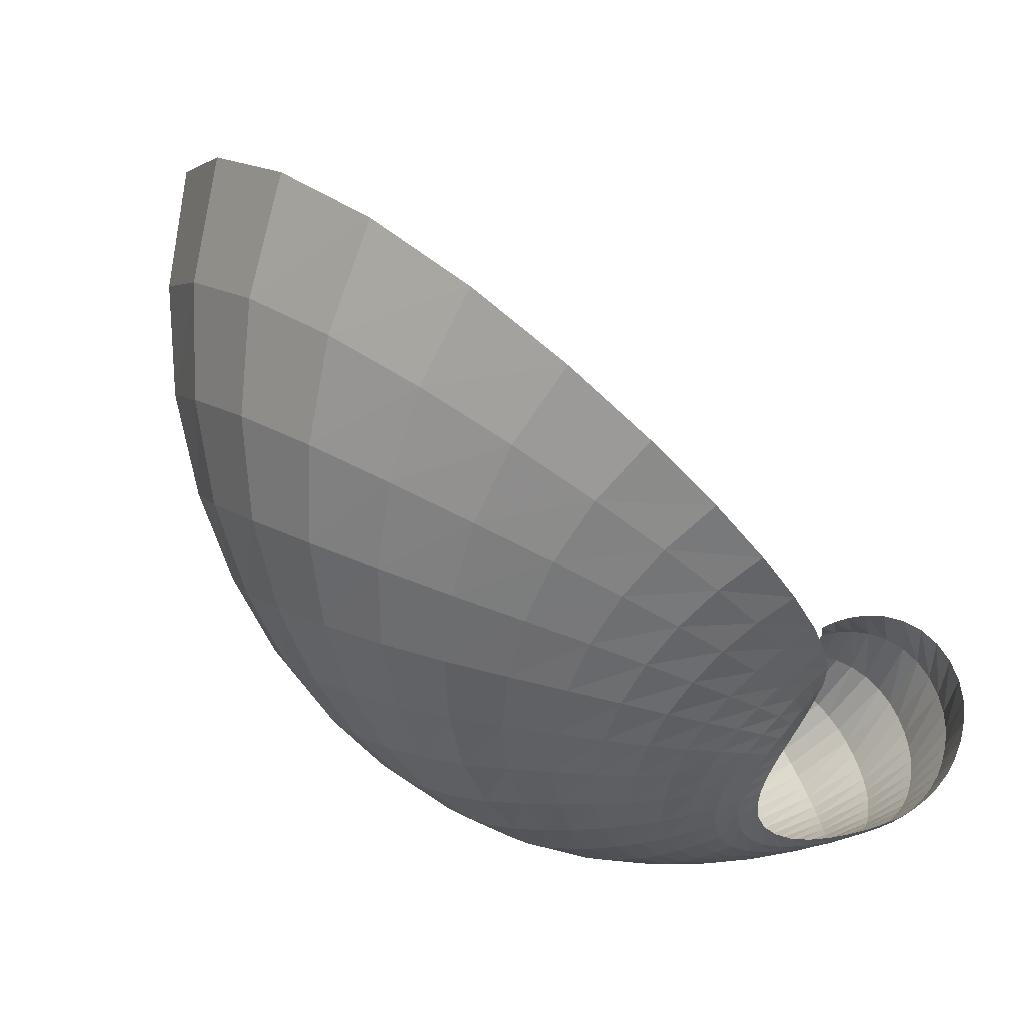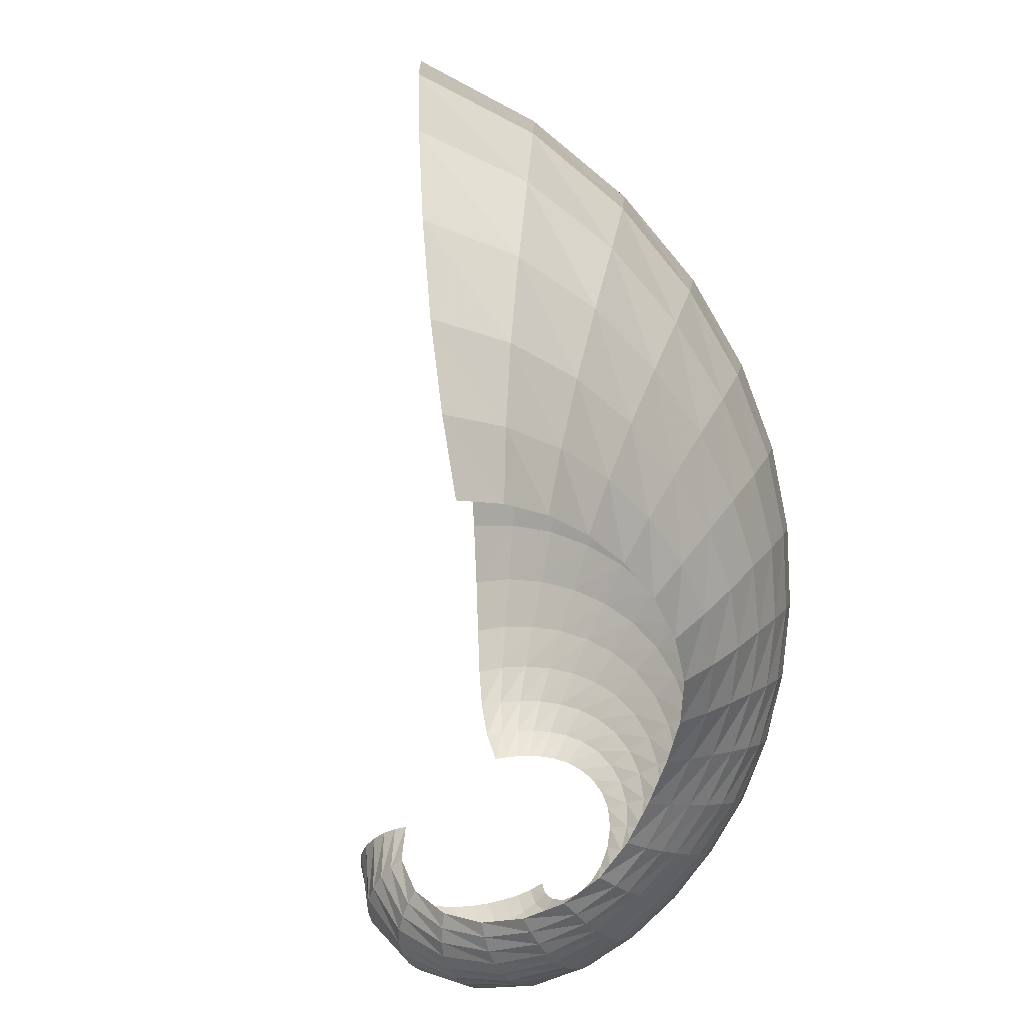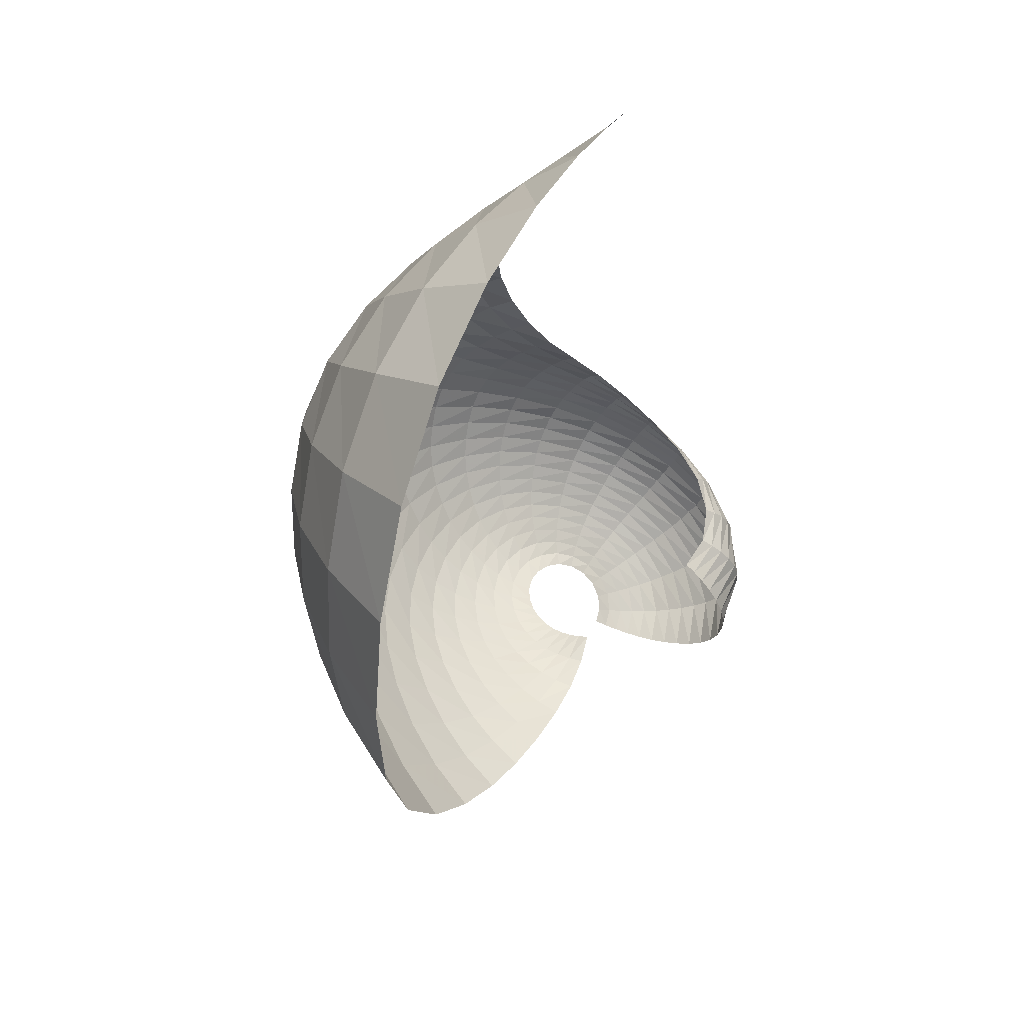
<metadata>
{"format":"obj","ext":"obj","renderer":"f3d","projection":"perspective","resolution":1024,"background":"white","views":[{"elev":76.5,"azim":-38.7,"up":"+Z"},{"elev":-50.0,"azim":-163.9,"up":"+Z"},{"elev":69.5,"azim":27.4,"up":"+Y"}]}
</metadata>
<code>
o /Users/cisneras/hanan/hananLab/QS_project/data/Remeshing/Last_ex_5_inv/Last_ex_5_inv_Qstart
v -4.078 -0.5271 0.02301
v -4.067 -0.5342 -0.08049
v -4.104 -0.544 -0.1855
v -4.179 -0.5484 -0.2733
v -4.279 -0.5388 -0.335
v -4.392 -0.5102 -0.3738
v -4.507 -0.4619 -0.3943
v -4.612 -0.3962 -0.3956
v -4.7 -0.3165 -0.3787
v -4.775 -0.2248 -0.3553
v -4.844 -0.1216 -0.3405
v -4.905 -0.007723 -0.3374
v -4.944 0.1148 -0.3374
v -4.955 0.2432 -0.3351
v -4.939 0.374 -0.3369
v -4.906 0.5034 -0.3521
v -4.86 0.6279 -0.3855
v -4.804 0.745 -0.4367
v -4.741 0.8535 -0.5037
v -4.672 0.9535 -0.5852
v -4.045 -0.5365 0.03152
v -4.034 -0.5513 -0.08378
v -4.078 -0.5693 -0.1985
v -4.165 -0.5793 -0.2915
v -4.277 -0.5725 -0.3535
v -4.401 -0.5453 -0.3889
v -4.527 -0.498 -0.4038
v -4.641 -0.4334 -0.3974
v -4.736 -0.3543 -0.3706
v -4.818 -0.2616 -0.3361
v -4.895 -0.1553 -0.3101
v -4.963 -0.0356 -0.2958
v -5.01 0.09579 -0.2833
v -5.024 0.2361 -0.2667
v -5.008 0.3818 -0.2531
v -4.971 0.5289 -0.2537
v -4.919 0.6733 -0.274
v -4.852 0.8119 -0.3141
v -4.77 0.9426 -0.3722
v -4.674 1.065 -0.4467
v -4.011 -0.5516 0.04112
v -4.001 -0.5748 -0.08646
v -4.053 -0.6003 -0.2097
v -4.153 -0.6146 -0.3064
v -4.277 -0.6094 -0.3679
v -4.411 -0.5822 -0.3984
v -4.542 -0.5345 -0.4049
v -4.663 -0.4701 -0.3896
v -4.767 -0.3919 -0.3554
v -4.857 -0.2998 -0.313
v -4.94 -0.1924 -0.2751
v -5.014 -0.06903 -0.2448
v -5.065 0.06874 -0.2157
v -5.084 0.2183 -0.1845
v -5.073 0.3766 -0.157
v -5.037 0.5406 -0.1423
v -4.981 0.7069 -0.1455
v -4.905 0.8712 -0.1679
v -4.805 1.028 -0.2097
v -4.679 1.174 -0.2709
v -3.977 -0.5744 0.05153
v -3.969 -0.6066 -0.08812
v -4.033 -0.6379 -0.218
v -4.146 -0.6541 -0.3165
v -4.281 -0.6486 -0.3764
v -4.421 -0.6202 -0.4014
v -4.556 -0.5713 -0.3992
v -4.681 -0.5066 -0.3753
v -4.793 -0.4294 -0.3351
v -4.892 -0.339 -0.2862
v -4.981 -0.2321 -0.2361
v -5.056 -0.1075 -0.1875
v -5.11 0.03364 -0.1392
v -5.136 0.1889 -0.0913
v -5.131 0.3565 -0.04798
v -5.1 0.5349 -0.01464
v -5.043 0.7217 0.005055
v -4.96 0.9117 0.008374
v -4.843 1.096 -0.008084
v -4.685 1.266 -0.04679
v -3.943 -0.606 0.06241
v -3.943 -0.6467 -0.08796
v -4.019 -0.681 -0.2221
v -4.144 -0.6961 -0.3202
v -4.287 -0.6885 -0.3773
v -4.432 -0.6582 -0.3975
v -4.57 -0.608 -0.3884
v -4.698 -0.5431 -0.3577
v -4.815 -0.4671 -0.3117
v -4.92 -0.3787 -0.2556
v -5.012 -0.274 -0.1933
v -5.089 -0.1506 -0.1273
v -5.146 -0.009532 -0.05965
v -5.177 0.1475 0.007351
v -5.18 0.3198 0.07073
v -5.153 0.5072 0.1277
v -5.096 0.7081 0.1761
v -5.005 0.917 0.2123
v -4.87 1.123 0.2298
v -4.685 1.313 0.2232
v -3.916 -0.646 0.0735
v -3.927 -0.6931 -0.08487
v -4.014 -0.7271 -0.2207
v -4.147 -0.7384 -0.3164
v -4.296 -0.7272 -0.3701
v -4.443 -0.6946 -0.3864
v -4.583 -0.6434 -0.3727
v -4.713 -0.5786 -0.3368
v -4.833 -0.504 -0.285
v -4.94 -0.4182 -0.2211
v -5.034 -0.3168 -0.1474
v -5.11 -0.1971 -0.06626
v -5.167 -0.05959 0.01925
v -5.202 0.09467 0.1061
v -5.209 0.2658 0.1919
v -5.185 0.4541 0.2752
v -5.125 0.6581 0.3548
v -5.024 0.8724 0.4269
v -4.874 1.086 0.4829
v -4.666 1.284 0.5152
v -3.899 -0.6931 0.08463
v -3.921 -0.7426 -0.0781
v -4.017 -0.7732 -0.2132
v -4.155 -0.779 -0.3054
v -4.306 -0.7634 -0.3555
v -4.453 -0.7285 -0.3686
v -4.593 -0.6766 -0.3517
v -4.724 -0.6123 -0.3117
v -4.844 -0.5395 -0.2543
v -4.951 -0.4567 -0.1827
v -5.042 -0.3598 -0.09896
v -5.116 -0.2459 -0.005133
v -5.171 -0.1152 0.0958
v -5.205 0.03151 0.2009
v -5.212 0.1947 0.308
v -5.187 0.3744 0.4162
v -5.121 0.5686 0.5247
v -5.01 0.7719 0.63
v -4.846 0.9738 0.7229
v -4.625 1.161 0.7947
v -3.894 -0.7452 0.09564
v -3.927 -0.7926 -0.06768
v -4.028 -0.8174 -0.2
v -4.167 -0.8171 -0.2886
v -4.316 -0.797 -0.3353
v -4.463 -0.7599 -0.3457
v -4.602 -0.7075 -0.3259
v -4.731 -0.6442 -0.2821
v -4.848 -0.5735 -0.2194
v -4.952 -0.4945 -0.1409
v -5.04 -0.403 -0.04855
v -5.109 -0.2968 0.05562
v -5.159 -0.1759 0.1691
v -5.188 -0.041 0.2893
v -5.19 0.1079 0.4141
v -5.157 0.2703 0.5424
v -5.084 0.4434 0.6733
v -4.964 0.6214 0.8037
v -4.793 0.7953 0.925
v -4.57 0.9538 1.029
v -3.9 -0.7992 0.1064
v -3.942 -0.8407 -0.0542
v -4.045 -0.8584 -0.1824
v -4.181 -0.8523 -0.2676
v -4.328 -0.8283 -0.3115
v -4.471 -0.789 -0.3192
v -4.608 -0.7365 -0.2966
v -4.734 -0.6746 -0.249
v -4.847 -0.6066 -0.1812
v -4.946 -0.5317 -0.09656
v -5.028 -0.4467 0.002787
v -5.091 -0.3495 0.1149
v -5.133 -0.2405 0.2377
v -5.153 -0.1208 0.3688
v -5.146 0.009162 0.5059
v -5.104 0.1481 0.6471
v -5.023 0.2925 0.7911
v -4.898 0.4366 0.9348
v -4.727 0.5725 1.071
v -4.51 0.6904 1.194
v -3.917 -0.8511 0.1166
v -3.964 -0.8844 -0.03832
v -4.065 -0.8949 -0.1614
v -4.197 -0.8838 -0.2432
v -4.339 -0.8565 -0.2847
v -4.479 -0.8155 -0.2901
v -4.611 -0.7631 -0.2646
v -4.733 -0.7029 -0.2136
v -4.841 -0.6379 -0.1414
v -4.933 -0.5678 -0.05181
v -5.008 -0.4898 0.05276
v -5.063 -0.4024 0.1702
v -5.096 -0.3065 0.2985
v -5.105 -0.2037 0.4353
v -5.085 -0.09491 0.5776
v -5.034 0.01792 0.723
v -4.946 0.131 0.8694
v -4.821 0.2386 1.014
v -4.656 0.3341 1.151
v -4.453 0.4092 1.276
v -3.944 -0.8974 0.1262
v -3.992 -0.9219 -0.02064
v -4.089 -0.9258 -0.1376
v -4.215 -0.9106 -0.2158
v -4.35 -0.8807 -0.255
v -4.485 -0.8387 -0.2583
v -4.612 -0.7868 -0.2305
v -4.727 -0.7285 -0.1768
v -4.829 -0.6668 -0.1017
v -4.914 -0.6017 -0.008879
v -4.979 -0.5308 0.09883
v -5.024 -0.4534 0.2189
v -5.046 -0.3708 0.3485
v -5.043 -0.2848 0.4847
v -5.012 -0.197 0.6244
v -4.951 -0.1095 0.7648
v -4.859 -0.0264 0.9037
v -4.737 0.04736 1.038
v -4.584 0.1065 1.163
v -4.401 0.1449 1.275
v -3.979 -0.9364 0.1352
v -4.025 -0.9529 -0.001838
v -4.116 -0.9514 -0.1117
v -4.233 -0.9328 -0.1858
v -4.362 -0.9011 -0.2226
v -4.489 -0.8587 -0.2241
v -4.609 -0.8076 -0.1947
v -4.718 -0.7516 -0.1393
v -4.812 -0.6934 -0.06273
v -4.888 -0.6333 0.03133
v -4.944 -0.5695 0.1399
v -4.977 -0.5018 0.2595
v -4.987 -0.4317 0.3863
v -4.972 -0.3614 0.5163
v -4.931 -0.2926 0.6465
v -4.863 -0.2276 0.7745
v -4.77 -0.17 0.8984
v -4.653 -0.124 1.015
v -4.514 -0.09321 1.12
v -4.354 -0.08091 1.209
v -4.019 -0.9683 0.1435
v -4.061 -0.9782 0.01745
v -4.144 -0.9724 -0.0846
v -4.253 -0.9514 -0.1541
v -4.373 -0.9185 -0.1883
v -4.492 -0.8762 -0.1883
v -4.605 -0.8266 -0.1577
v -4.705 -0.7732 -0.1014
v -4.791 -0.7187 -0.02449
v -4.858 -0.6635 0.06911
v -4.902 -0.6066 0.1761
v -4.924 -0.548 0.2922
v -4.922 -0.4895 0.4126
v -4.897 -0.4333 0.5326
v -4.848 -0.3808 0.6492
v -4.777 -0.3342 0.7604
v -4.685 -0.2964 0.865
v -4.576 -0.2706 0.9606
v -4.453 -0.2585 1.043
v -4.316 -0.2616 1.108
v -4.062 -0.9933 0.1513
v -4.099 -0.998 0.03685
v -4.173 -0.9891 -0.05693
v -4.273 -0.9664 -0.1214
v -4.383 -0.9331 -0.1529
v -4.494 -0.8915 -0.1515
v -4.598 -0.8437 -0.1201
v -4.69 -0.7932 -0.06368
v -4.766 -0.7425 0.01259
v -4.823 -0.6923 0.1042
v -4.857 -0.6421 0.2073
v -4.868 -0.592 0.3171
v -4.856 -0.544 0.4282
v -4.823 -0.4999 0.5359
v -4.769 -0.461 0.637
v -4.697 -0.4286 0.7299
v -4.609 -0.4048 0.814
v -4.51 -0.3916 0.8878
v -4.402 -0.3897 0.9483
v -4.286 -0.3994 0.993
v -4.105 -1.011 0.1587
v -4.137 -1.012 0.05623
v -4.203 -1 -0.02892
v -4.292 -0.9769 -0.08803
v -4.392 -0.9439 -0.1166
v -4.494 -0.9036 -0.1141
v -4.588 -0.858 -0.0827
v -4.671 -0.8104 -0.02711
v -4.737 -0.7635 0.04729
v -4.784 -0.7183 0.1354
v -4.808 -0.6746 0.2325
v -4.809 -0.6327 0.3334
v -4.789 -0.594 0.4329
v -4.75 -0.56 0.5266
v -4.695 -0.5315 0.6114
v -4.624 -0.5093 0.6859
v -4.543 -0.4945 0.7501
v -4.455 -0.4879 0.8039
v -4.361 -0.4898 0.8455
v -4.264 -0.5001 0.8741
v -4.149 -1.02 0.1655
v -4.175 -1.019 0.07537
v -4.231 -1.006 -0.0007874
v -4.31 -0.9826 -0.05416
v -4.4 -0.9507 -0.07969
v -4.491 -0.9121 -0.07614
v -4.576 -0.869 -0.04549
v -4.648 -0.8243 0.008033
v -4.704 -0.7812 0.079
v -4.741 -0.7409 0.1618
v -4.755 -0.7034 0.2509
v -4.748 -0.6689 0.3409
v -4.722 -0.6382 0.4272
v -4.68 -0.6121 0.5057
v -4.625 -0.5912 0.5738
v -4.559 -0.5757 0.6306
v -4.486 -0.5658 0.6767
v -4.409 -0.5617 0.713
v -4.33 -0.5634 0.7389
v -4.249 -0.5707 0.7544
v -4.192 -1.024 0.1717
v -4.212 -1.021 0.09376
v -4.26 -1.008 0.02702
v -4.328 -0.9851 -0.02004
v -4.407 -0.9546 -0.04215
v -4.487 -0.9183 -0.03765
v -4.561 -0.8779 -0.008064
v -4.623 -0.8367 0.04252
v -4.668 -0.7974 0.1085
v -4.694 -0.7615 0.1839
v -4.7 -0.7292 0.263
v -4.686 -0.7005 0.3406
v -4.656 -0.6761 0.4126
v -4.613 -0.6561 0.4756
v -4.561 -0.6406 0.5277
v -4.501 -0.629 0.5684
v -4.438 -0.6209 0.599
v -4.372 -0.6163 0.6207
v -4.306 -0.6151 0.634
v -4.24 -0.6175 0.639
v -4.233 -1.024 0.1773
v -4.249 -1.02 0.1112
v -4.289 -1.008 0.05424
v -4.346 -0.9856 0.01403
v -4.413 -0.9567 -0.004391
v -4.482 -0.9227 0.001107
v -4.544 -0.8856 0.0294
v -4.595 -0.8482 0.07631
v -4.629 -0.8129 0.1359
v -4.646 -0.7808 0.202
v -4.644 -0.7523 0.2692
v -4.626 -0.7277 0.3331
v -4.595 -0.7075 0.3904
v -4.553 -0.692 0.4387
v -4.506 -0.68 0.4764
v -4.454 -0.6703 0.5035
v -4.4 -0.662 0.5213
v -4.346 -0.6548 0.5316
v -4.293 -0.6495 0.5352
v -4.24 -0.6466 0.5326
v -4.271 -1.018 0.1825
v -4.284 -1.015 0.1283
v -4.315 -1.002 0.08125
v -4.362 -0.9817 0.04788
v -4.417 -0.955 0.03302
v -4.473 -0.9238 0.03903
v -4.523 -0.8901 0.065
v -4.563 -0.8562 0.1067
v -4.587 -0.8243 0.1582
v -4.596 -0.7956 0.2135
v -4.589 -0.7702 0.2677
v -4.568 -0.7488 0.3173
v -4.538 -0.7316 0.36
v -4.5 -0.7185 0.3945
v -4.459 -0.708 0.4195
v -4.416 -0.6987 0.4354
v -4.373 -0.6893 0.4435
v -4.331 -0.6797 0.4457
v -4.29 -0.6707 0.443
v -4.25 -0.6631 0.4361
v -4.306 -1.007 0.1878
v -4.315 -1.002 0.146
v -4.338 -0.9901 0.1086
v -4.374 -0.9714 0.08174
v -4.417 -0.9475 0.0699
v -4.46 -0.9194 0.0752
v -4.497 -0.8888 0.09675
v -4.525 -0.8578 0.1308
v -4.541 -0.8287 0.1722
v -4.544 -0.803 0.2156
v -4.533 -0.7811 0.2567
v -4.513 -0.7628 0.2924
v -4.485 -0.7476 0.3215
v -4.454 -0.7349 0.3431
v -4.422 -0.7238 0.3573
v -4.389 -0.7136 0.3645
v -4.357 -0.7037 0.3661
v -4.327 -0.6936 0.3637
v -4.298 -0.6835 0.3581
v -4.271 -0.6735 0.3497
f 1 2 22 21
f 2 3 23 22
f 3 4 24 23
f 4 5 25 24
f 5 6 26 25
f 6 7 27 26
f 7 8 28 27
f 8 9 29 28
f 9 10 30 29
f 10 11 31 30
f 11 12 32 31
f 12 13 33 32
f 13 14 34 33
f 14 15 35 34
f 15 16 36 35
f 16 17 37 36
f 17 18 38 37
f 18 19 39 38
f 19 20 40 39
f 21 22 42 41
f 22 23 43 42
f 23 24 44 43
f 24 25 45 44
f 25 26 46 45
f 26 27 47 46
f 27 28 48 47
f 28 29 49 48
f 29 30 50 49
f 30 31 51 50
f 31 32 52 51
f 32 33 53 52
f 33 34 54 53
f 34 35 55 54
f 35 36 56 55
f 36 37 57 56
f 37 38 58 57
f 38 39 59 58
f 39 40 60 59
f 41 42 62 61
f 42 43 63 62
f 43 44 64 63
f 44 45 65 64
f 45 46 66 65
f 46 47 67 66
f 47 48 68 67
f 48 49 69 68
f 49 50 70 69
f 50 51 71 70
f 51 52 72 71
f 52 53 73 72
f 53 54 74 73
f 54 55 75 74
f 55 56 76 75
f 56 57 77 76
f 57 58 78 77
f 58 59 79 78
f 59 60 80 79
f 61 62 82 81
f 62 63 83 82
f 63 64 84 83
f 64 65 85 84
f 65 66 86 85
f 66 67 87 86
f 67 68 88 87
f 68 69 89 88
f 69 70 90 89
f 70 71 91 90
f 71 72 92 91
f 72 73 93 92
f 73 74 94 93
f 74 75 95 94
f 75 76 96 95
f 76 77 97 96
f 77 78 98 97
f 78 79 99 98
f 79 80 100 99
f 81 82 102 101
f 82 83 103 102
f 83 84 104 103
f 84 85 105 104
f 85 86 106 105
f 86 87 107 106
f 87 88 108 107
f 88 89 109 108
f 89 90 110 109
f 90 91 111 110
f 91 92 112 111
f 92 93 113 112
f 93 94 114 113
f 94 95 115 114
f 95 96 116 115
f 96 97 117 116
f 97 98 118 117
f 98 99 119 118
f 99 100 120 119
f 101 102 122 121
f 102 103 123 122
f 103 104 124 123
f 104 105 125 124
f 105 106 126 125
f 106 107 127 126
f 107 108 128 127
f 108 109 129 128
f 109 110 130 129
f 110 111 131 130
f 111 112 132 131
f 112 113 133 132
f 113 114 134 133
f 114 115 135 134
f 115 116 136 135
f 116 117 137 136
f 117 118 138 137
f 118 119 139 138
f 119 120 140 139
f 121 122 142 141
f 122 123 143 142
f 123 124 144 143
f 124 125 145 144
f 125 126 146 145
f 126 127 147 146
f 127 128 148 147
f 128 129 149 148
f 129 130 150 149
f 130 131 151 150
f 131 132 152 151
f 132 133 153 152
f 133 134 154 153
f 134 135 155 154
f 135 136 156 155
f 136 137 157 156
f 137 138 158 157
f 138 139 159 158
f 139 140 160 159
f 141 142 162 161
f 142 143 163 162
f 143 144 164 163
f 144 145 165 164
f 145 146 166 165
f 146 147 167 166
f 147 148 168 167
f 148 149 169 168
f 149 150 170 169
f 150 151 171 170
f 151 152 172 171
f 152 153 173 172
f 153 154 174 173
f 154 155 175 174
f 155 156 176 175
f 156 157 177 176
f 157 158 178 177
f 158 159 179 178
f 159 160 180 179
f 161 162 182 181
f 162 163 183 182
f 163 164 184 183
f 164 165 185 184
f 165 166 186 185
f 166 167 187 186
f 167 168 188 187
f 168 169 189 188
f 169 170 190 189
f 170 171 191 190
f 171 172 192 191
f 172 173 193 192
f 173 174 194 193
f 174 175 195 194
f 175 176 196 195
f 176 177 197 196
f 177 178 198 197
f 178 179 199 198
f 179 180 200 199
f 181 182 202 201
f 182 183 203 202
f 183 184 204 203
f 184 185 205 204
f 185 186 206 205
f 186 187 207 206
f 187 188 208 207
f 188 189 209 208
f 189 190 210 209
f 190 191 211 210
f 191 192 212 211
f 192 193 213 212
f 193 194 214 213
f 194 195 215 214
f 195 196 216 215
f 196 197 217 216
f 197 198 218 217
f 198 199 219 218
f 199 200 220 219
f 201 202 222 221
f 202 203 223 222
f 203 204 224 223
f 204 205 225 224
f 205 206 226 225
f 206 207 227 226
f 207 208 228 227
f 208 209 229 228
f 209 210 230 229
f 210 211 231 230
f 211 212 232 231
f 212 213 233 232
f 213 214 234 233
f 214 215 235 234
f 215 216 236 235
f 216 217 237 236
f 217 218 238 237
f 218 219 239 238
f 219 220 240 239
f 221 222 242 241
f 222 223 243 242
f 223 224 244 243
f 224 225 245 244
f 225 226 246 245
f 226 227 247 246
f 227 228 248 247
f 228 229 249 248
f 229 230 250 249
f 230 231 251 250
f 231 232 252 251
f 232 233 253 252
f 233 234 254 253
f 234 235 255 254
f 235 236 256 255
f 236 237 257 256
f 237 238 258 257
f 238 239 259 258
f 239 240 260 259
f 241 242 262 261
f 242 243 263 262
f 243 244 264 263
f 244 245 265 264
f 245 246 266 265
f 246 247 267 266
f 247 248 268 267
f 248 249 269 268
f 249 250 270 269
f 250 251 271 270
f 251 252 272 271
f 252 253 273 272
f 253 254 274 273
f 254 255 275 274
f 255 256 276 275
f 256 257 277 276
f 257 258 278 277
f 258 259 279 278
f 259 260 280 279
f 261 262 282 281
f 262 263 283 282
f 263 264 284 283
f 264 265 285 284
f 265 266 286 285
f 266 267 287 286
f 267 268 288 287
f 268 269 289 288
f 269 270 290 289
f 270 271 291 290
f 271 272 292 291
f 272 273 293 292
f 273 274 294 293
f 274 275 295 294
f 275 276 296 295
f 276 277 297 296
f 277 278 298 297
f 278 279 299 298
f 279 280 300 299
f 281 282 302 301
f 282 283 303 302
f 283 284 304 303
f 284 285 305 304
f 285 286 306 305
f 286 287 307 306
f 287 288 308 307
f 288 289 309 308
f 289 290 310 309
f 290 291 311 310
f 291 292 312 311
f 292 293 313 312
f 293 294 314 313
f 294 295 315 314
f 295 296 316 315
f 296 297 317 316
f 297 298 318 317
f 298 299 319 318
f 299 300 320 319
f 301 302 322 321
f 302 303 323 322
f 303 304 324 323
f 304 305 325 324
f 305 306 326 325
f 306 307 327 326
f 307 308 328 327
f 308 309 329 328
f 309 310 330 329
f 310 311 331 330
f 311 312 332 331
f 312 313 333 332
f 313 314 334 333
f 314 315 335 334
f 315 316 336 335
f 316 317 337 336
f 317 318 338 337
f 318 319 339 338
f 319 320 340 339
f 321 322 342 341
f 322 323 343 342
f 323 324 344 343
f 324 325 345 344
f 325 326 346 345
f 326 327 347 346
f 327 328 348 347
f 328 329 349 348
f 329 330 350 349
f 330 331 351 350
f 331 332 352 351
f 332 333 353 352
f 333 334 354 353
f 334 335 355 354
f 335 336 356 355
f 336 337 357 356
f 337 338 358 357
f 338 339 359 358
f 339 340 360 359
f 341 342 362 361
f 342 343 363 362
f 343 344 364 363
f 344 345 365 364
f 345 346 366 365
f 346 347 367 366
f 347 348 368 367
f 348 349 369 368
f 349 350 370 369
f 350 351 371 370
f 351 352 372 371
f 352 353 373 372
f 353 354 374 373
f 354 355 375 374
f 355 356 376 375
f 356 357 377 376
f 357 358 378 377
f 358 359 379 378
f 359 360 380 379
f 361 362 382 381
f 362 363 383 382
f 363 364 384 383
f 364 365 385 384
f 365 366 386 385
f 366 367 387 386
f 367 368 388 387
f 368 369 389 388
f 369 370 390 389
f 370 371 391 390
f 371 372 392 391
f 372 373 393 392
f 373 374 394 393
f 374 375 395 394
f 375 376 396 395
f 376 377 397 396
f 377 378 398 397
f 378 379 399 398
f 379 380 400 399

</code>
